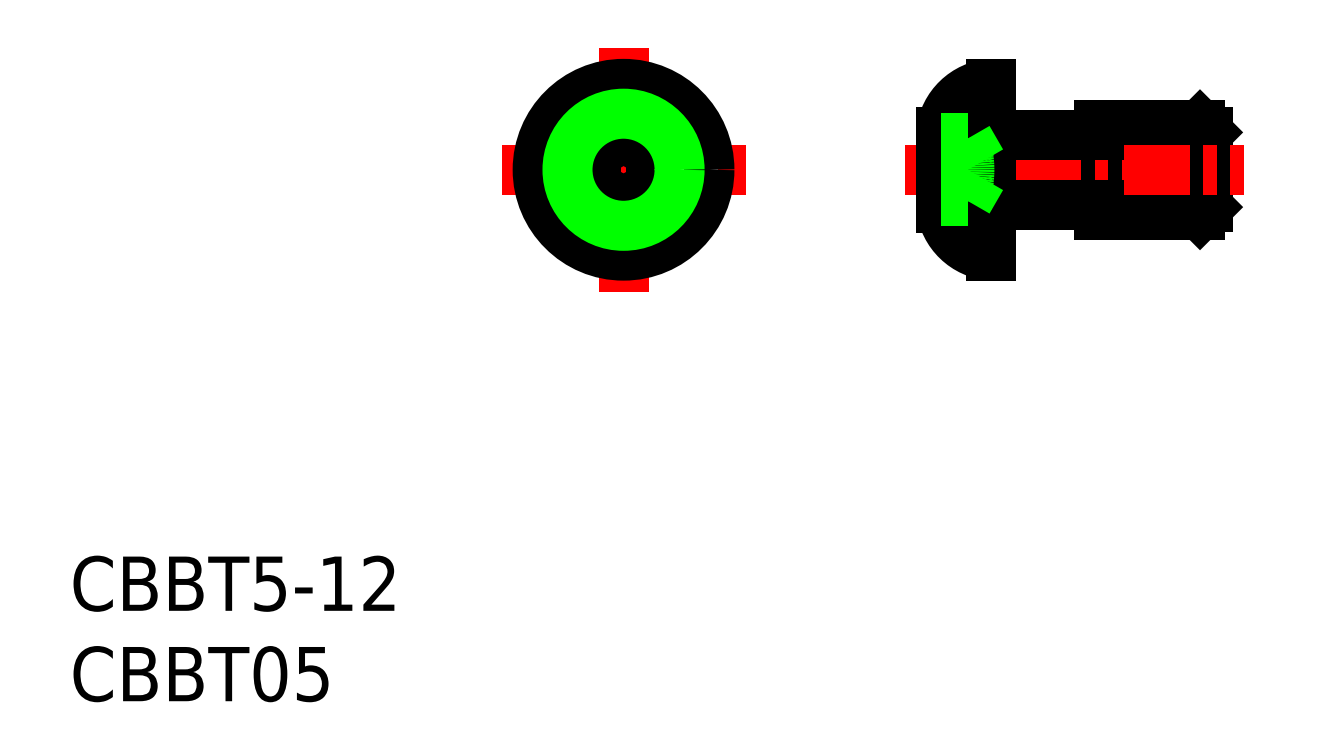
<metadata>
{"format":"dxf","ext":"dxf","renderer":"ezdxf+matplotlib","layout":"modelspace","background":"white","min_lineweight":24,"dpi":150}
</metadata>
<code>
0
SECTION
2
ENTITIES
0
LINE
8
0
10
73.66
20
38.05
30
0
11
79.66
21
38.05
31
0
0
LINE
8
0
10
73.66
20
37.61
30
0
11
79.23
21
37.61
31
0
0
LINE
8
0
10
73.66
20
42.18
30
0
11
79.66
21
42.18
31
0
0
LINE
8
0
10
73.66
20
42.61
30
0
11
79.23
21
42.61
31
0
0
LINE
8
0
10
73.66
20
42.61
30
0
11
73.66
21
37.61
31
0
0
LINE
8
0
10
79.66
20
42.18
30
0
11
79.66
21
38.05
31
0
0
LINE
8
0
10
79.23
20
42.61
30
0
11
79.23
21
37.61
31
0
0
LINE
8
0
10
79.23
20
37.61
30
0
11
79.66
21
38.05
31
0
0
LINE
8
0
10
79.23
20
42.61
30
0
11
79.66
21
42.18
31
0
0
LINE
8
CENTER
10
62.91
20
40.11
30
0
11
81.66
21
40.11
31
0
0
TEXT
8
0
10
16.71
20
15.72
30
0
40
3
1
CBBT5-12
0
TEXT
8
0
10
16.71
20
10.72
30
0
40
3
1
CBBT05
0
LINE
8
CENTER
10
40.59
20
40.11
30
0
11
54.09
21
40.11
31
0
0
LINE
8
CENTER
10
47.34
20
46.86
30
0
11
47.34
21
33.36
31
0
0
CIRCLE
8
0
10
47.34
20
40.11
30
0
40
4.75
0
LINE
8
0
10
67.66
20
44.86
30
0
11
67.66
21
35.36
31
0
0
LINE
8
0
10
73.66
20
38.16
30
0
11
67.96
21
38.16
31
0
0
ARC
8
0
10
67.96
20
37.86
30
0
40
0.3
50
90
51
180
0
LINE
8
0
10
73.66
20
42.06
30
0
11
67.96
21
42.06
31
0
0
ARC
8
0
10
67.96
20
42.36
30
0
40
0.3
50
180
51
270
0
LINE
8
0
10
47.34
20
38.31
30
0
11
45.84
21
39.18
31
0
0
LINE
8
0
10
45.84
20
41.05
30
0
11
47.34
21
41.91
31
0
0
LINE
8
0
10
45.84
20
39.18
30
0
11
45.84
21
41.05
31
0
0
LINE
8
0
10
48.84
20
39.18
30
0
11
47.34
21
38.31
31
0
0
LINE
8
0
10
47.34
20
41.91
30
0
11
48.84
21
41.05
31
0
0
LINE
8
0
10
48.84
20
41.05
30
0
11
48.84
21
39.18
31
0
0
CIRCLE
8
0
10
47.34
20
40.11
30
0
40
1.8
0
CIRCLE
8
0
10
47.34
20
40.11
30
0
40
3.1
0
ARC
8
0
10
67.89
20
38.36
30
0
40
3
50
186.5
51
265.6
0
ARC
8
0
10
67.89
20
41.87
30
0
40
3
50
94.41
51
173.5
0
ARC
8
0
10
65.31
20
41.41
30
0
40
1.157
50
338
51
21.99
0
LINE
8
0
10
66.39
20
41.85
30
0
11
67.39
21
40.11
31
0
0
LINE
8
0
10
64.91
20
42.21
30
0
11
64.91
21
38.01
31
0
0
LINE
8
0
10
64.91
20
40.98
30
0
11
66.39
21
40.98
31
0
0
ARC
8
0
10
65.31
20
38.81
30
0
40
1.157
50
338
51
21.99
0
LINE
8
0
10
64.91
20
39.25
30
0
11
66.39
21
39.25
31
0
0
LINE
8
0
10
64.91
20
38.38
30
0
11
66.39
21
38.38
31
0
0
ARC
8
0
10
61.97
20
40.11
30
0
40
4.5
50
348.9
51
11.1
0
LINE
8
0
10
66.39
20
38.38
30
0
11
67.39
21
40.11
31
0
0
LINE
8
0
10
64.91
20
41.85
30
0
11
66.39
21
41.85
31
0
0
ENDSEC
0
EOF

</code>
